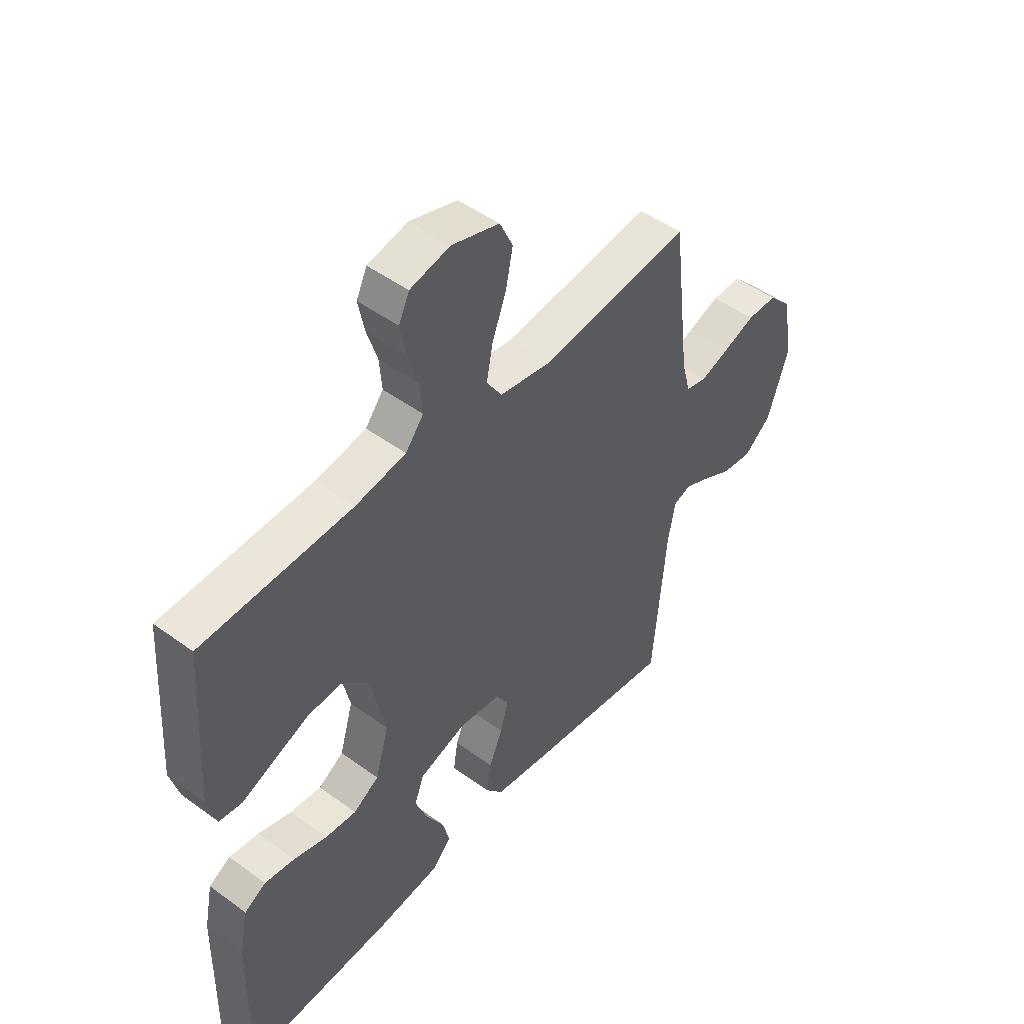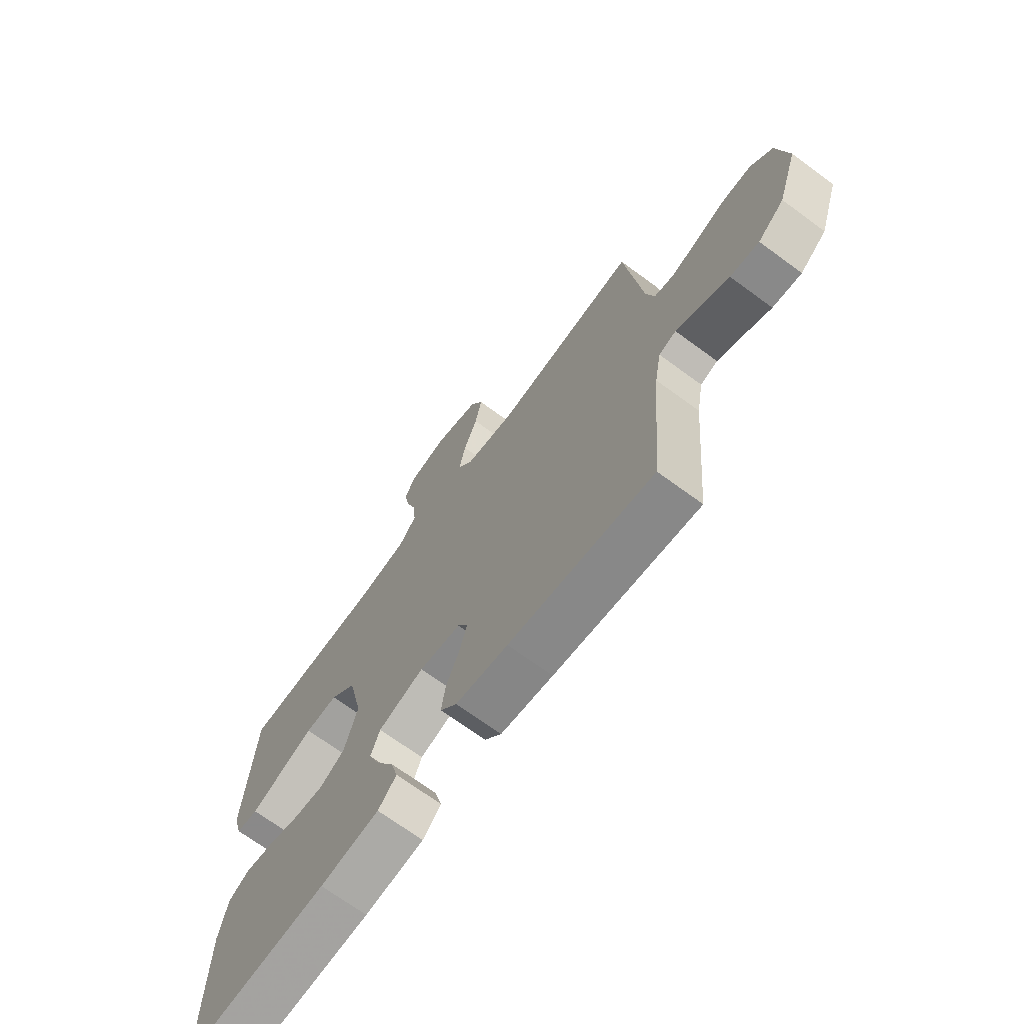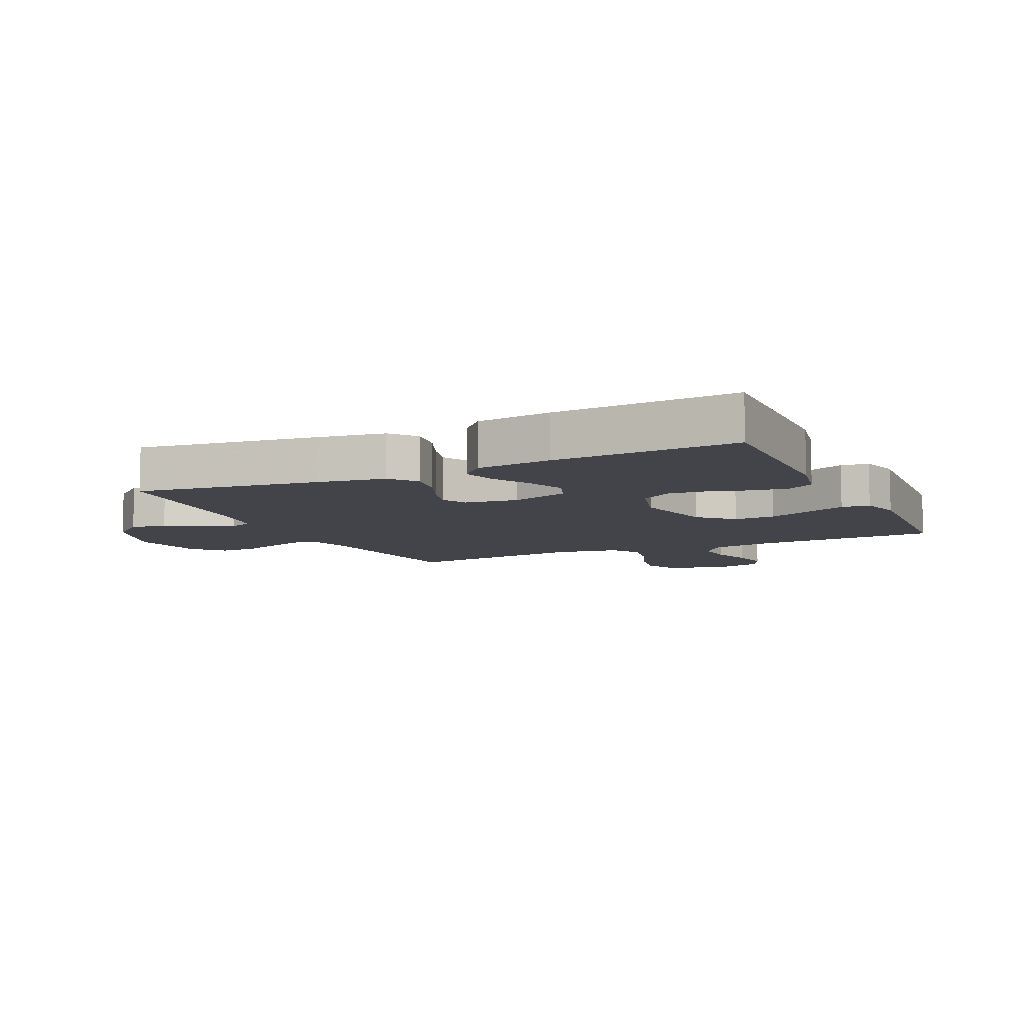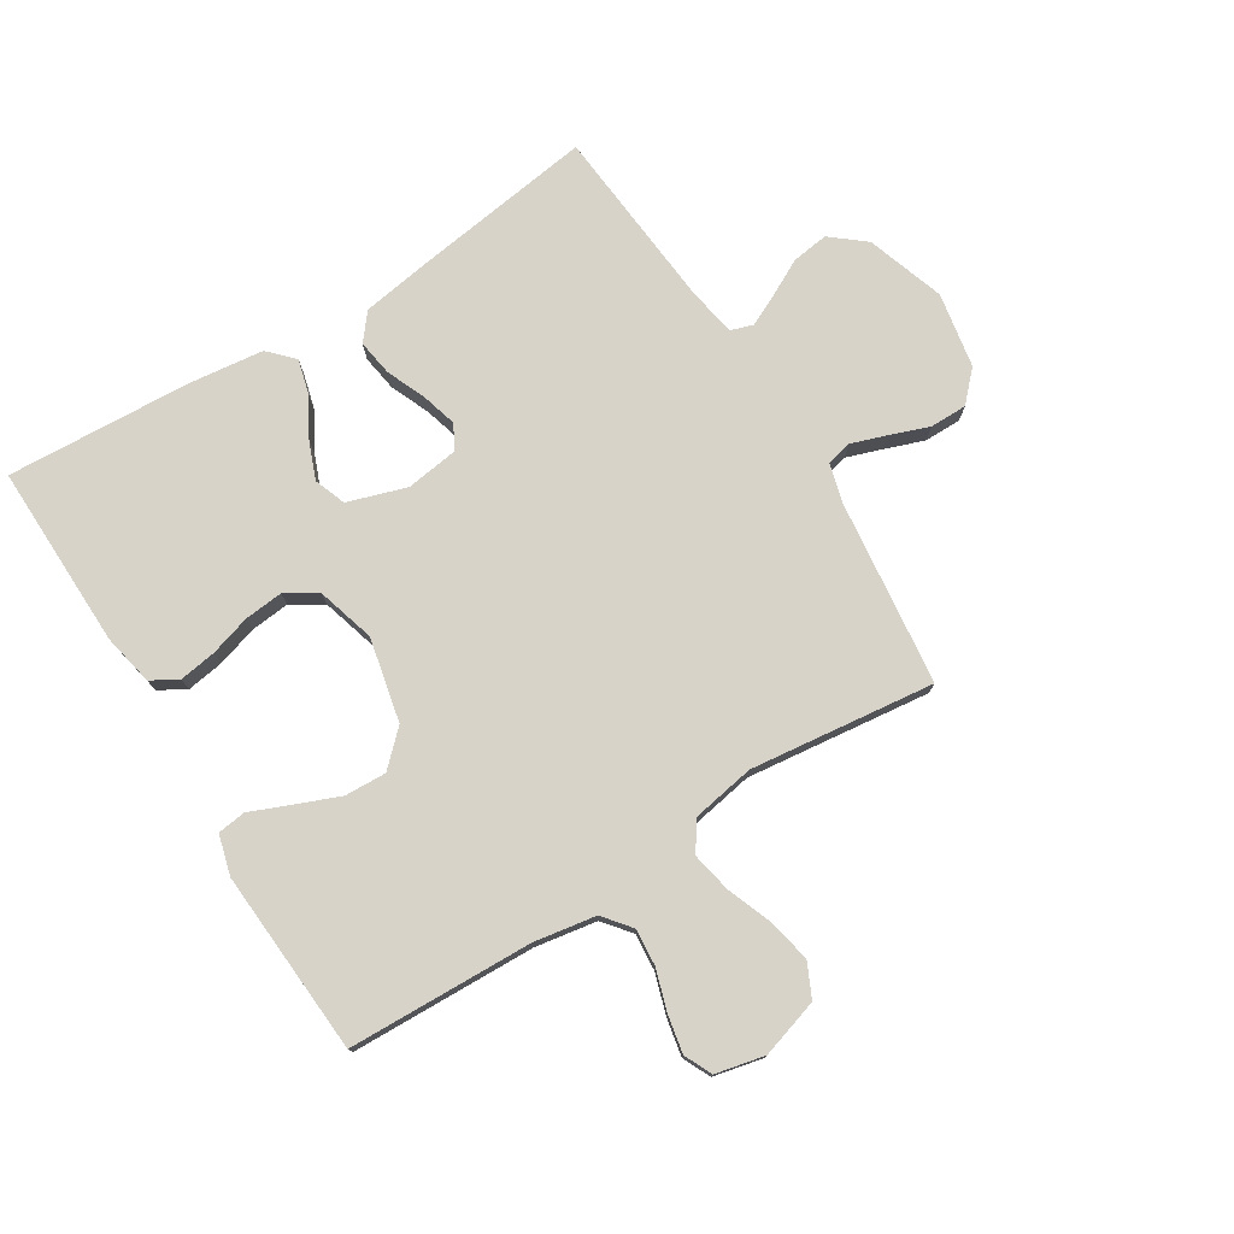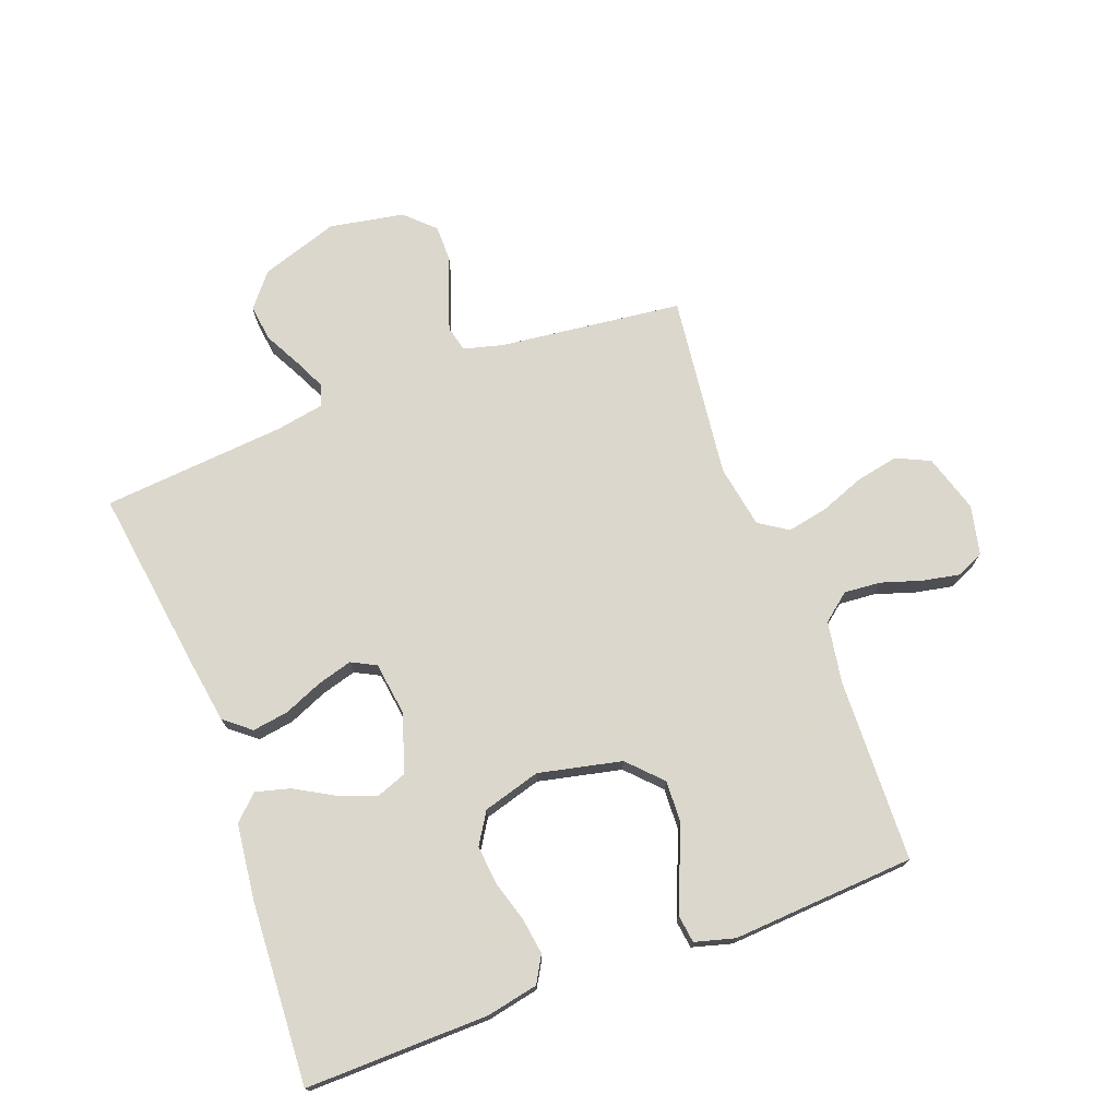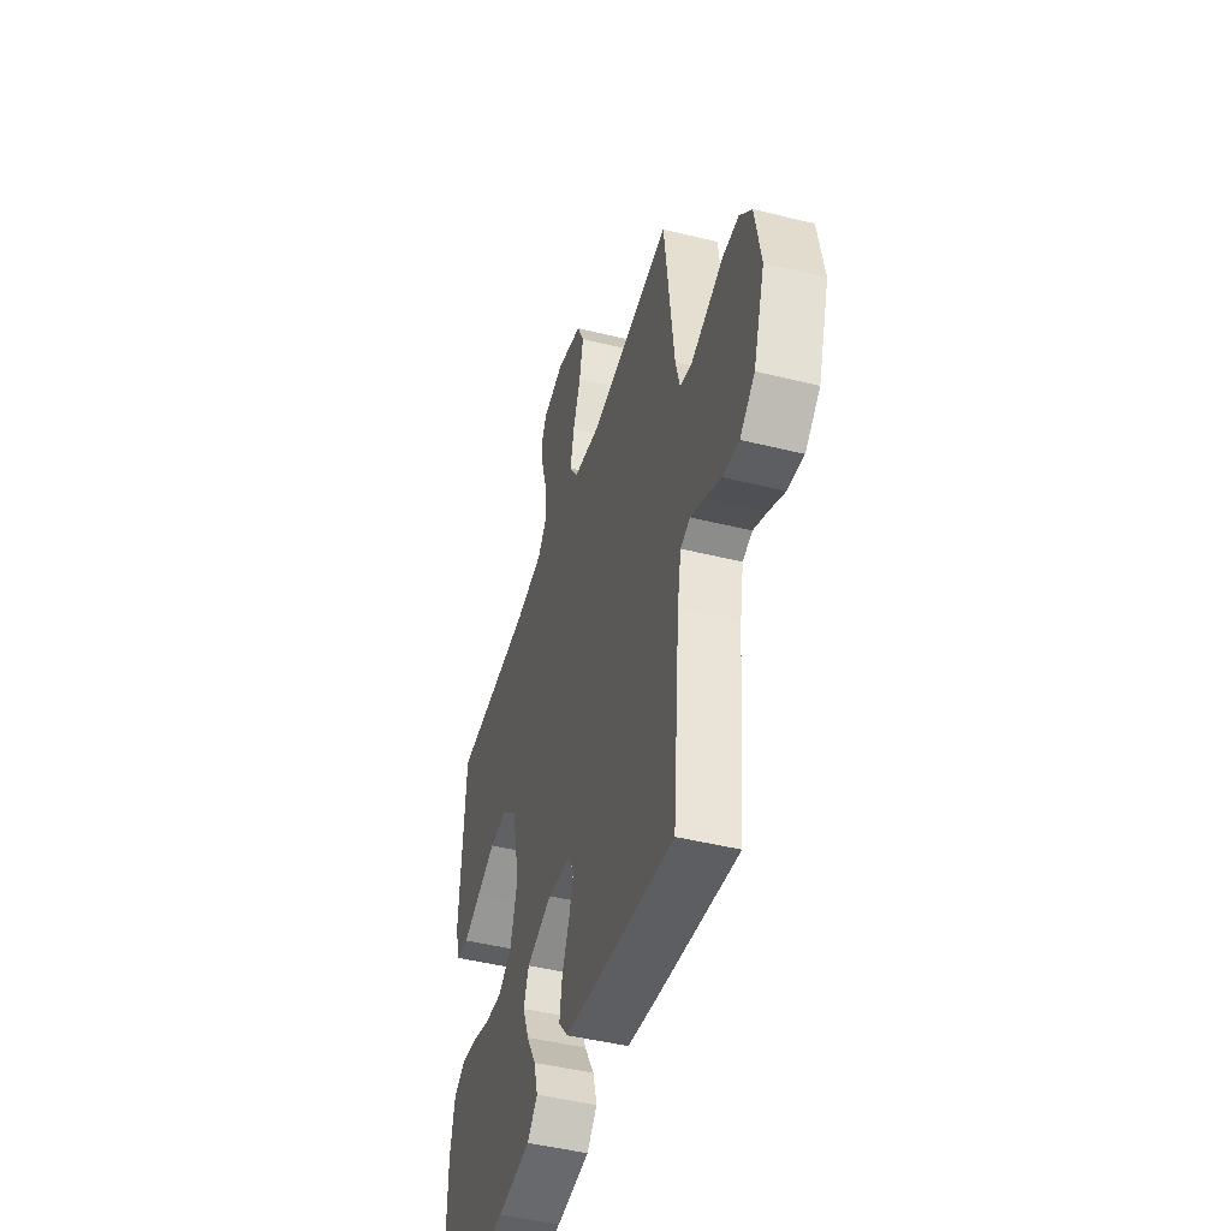
<metadata>
{"format":"obj","ext":"obj","renderer":"f3d","projection":"perspective","resolution":1024,"background":"white","views":[{"elev":48.2,"azim":-50.6,"up":"+Z"},{"elev":-69.9,"azim":53.7,"up":"+Z"},{"elev":-8.5,"azim":-154.9,"up":"+Y"},{"elev":76.5,"azim":-32.0,"up":"+Y"},{"elev":73.4,"azim":-110.5,"up":"+Y"},{"elev":-45.9,"azim":74.1,"up":"+Z"}]}
</metadata>
<code>
v -0.5 0.07 -0.5
v -0.495 0.07 -0.2
v -0.478 0.07 -0.116
v -0.435 0.07 -0.091
v -0.375 0.07 -0.1
v -0.308 0.07 -0.12
v -0.245 0.07 -0.126
v -0.194 0.07 -0.094
v -0.167 0.07 0
v -0.197 0.07 0.136
v -0.251 0.07 0.188
v -0.319 0.07 0.185
v -0.39 0.07 0.156
v -0.455 0.07 0.129
v -0.501 0.07 0.135
v -0.519 0.07 0.2
v -0.5 0.07 0.5
v -0.2 0.07 0.51
v -0.099 0.07 0.527
v -0.063 0.07 0.572
v -0.068 0.07 0.632
v -0.089 0.07 0.698
v -0.101 0.07 0.759
v -0.08 0.07 0.804
v 0 0.07 0.822
v 0.095 0.07 0.793
v 0.121 0.07 0.738
v 0.107 0.07 0.668
v 0.079 0.07 0.595
v 0.066 0.07 0.529
v 0.097 0.07 0.482
v 0.2 0.07 0.464
v 0.5 0.07 0.5
v 0.536 0.07 0.2
v 0.553 0.07 0.136
v 0.595 0.07 0.126
v 0.653 0.07 0.146
v 0.716 0.07 0.169
v 0.776 0.07 0.169
v 0.821 0.07 0.122
v 0.843 0.07 0
v 0.801 0.07 -0.127
v 0.746 0.07 -0.172
v 0.686 0.07 -0.164
v 0.627 0.07 -0.133
v 0.576 0.07 -0.109
v 0.54 0.07 -0.121
v 0.526 0.07 -0.2
v 0.5 0.07 -0.5
v 0.2 0.07 -0.458
v 0.091 0.07 -0.441
v 0.056 0.07 -0.398
v 0.065 0.07 -0.339
v 0.092 0.07 -0.275
v 0.108 0.07 -0.218
v 0.087 0.07 -0.178
v 0 0.07 -0.166
v -0.095 0.07 -0.197
v -0.114 0.07 -0.248
v -0.09 0.07 -0.309
v -0.054 0.07 -0.372
v -0.039 0.07 -0.428
v -0.077 0.07 -0.468
v -0.2 0.07 -0.483
v -0.5 0 -0.5
v -0.495 0 -0.2
v -0.478 0 -0.116
v -0.435 0 -0.091
v -0.375 0 -0.1
v -0.308 0 -0.12
v -0.245 0 -0.126
v -0.194 0 -0.094
v -0.167 0 0
v -0.197 0 0.136
v -0.251 0 0.188
v -0.319 0 0.185
v -0.39 0 0.156
v -0.455 0 0.129
v -0.501 0 0.135
v -0.519 0 0.2
v -0.5 0 0.5
v -0.2 0 0.51
v -0.099 0 0.527
v -0.063 0 0.572
v -0.068 0 0.632
v -0.089 0 0.698
v -0.101 0 0.759
v -0.08 0 0.804
v 0 0 0.822
v 0.095 0 0.793
v 0.121 0 0.738
v 0.107 0 0.668
v 0.079 0 0.595
v 0.066 0 0.529
v 0.097 0 0.482
v 0.2 0 0.464
v 0.5 0 0.5
v 0.536 0 0.2
v 0.553 0 0.136
v 0.595 0 0.126
v 0.653 0 0.146
v 0.716 0 0.169
v 0.776 0 0.169
v 0.821 0 0.122
v 0.843 0 0
v 0.801 0 -0.127
v 0.746 0 -0.172
v 0.686 0 -0.164
v 0.627 0 -0.133
v 0.576 0 -0.109
v 0.54 0 -0.121
v 0.526 0 -0.2
v 0.5 0 -0.5
v 0.2 0 -0.458
v 0.091 0 -0.441
v 0.056 0 -0.398
v 0.065 0 -0.339
v 0.092 0 -0.275
v 0.108 0 -0.218
v 0.087 0 -0.178
v 0 0 -0.166
v -0.095 0 -0.197
v -0.114 0 -0.248
v -0.09 0 -0.309
v -0.054 0 -0.372
v -0.039 0 -0.428
v -0.077 0 -0.468
v -0.2 0 -0.483
f 60 61 62 63
f 59 60 63 64
f 51 52 53 54
f 51 54 55
f 48 49 50 51
f 47 48 51 55
f 46 47 55 56
f 42 43 44 45
f 42 45 46
f 41 42 46
f 37 38 39 40
f 36 37 40 41
f 35 36 41 46
f 32 33 34
f 31 32 34 35
f 26 27 28 29
f 26 29 30
f 25 26 30
f 24 25 30
f 21 22 23 24
f 20 21 24 30
f 19 20 30 31
f 15 16 17 18
f 13 14 15 18
f 12 13 18 19
f 11 12 19 31
f 3 4 5 6
f 3 6 7
f 2 3 7
f 59 64 1 2
f 58 59 2 7
f 57 58 7 8
f 56 57 8 9
f 46 56 9 10
f 31 35 46
f 10 11 31 46
f 127 126 125 124
f 128 127 124 123
f 118 117 116 115
f 119 118 115
f 115 114 113 112
f 119 115 112 111
f 120 119 111 110
f 109 108 107 106
f 110 109 106
f 110 106 105
f 104 103 102 101
f 105 104 101 100
f 110 105 100 99
f 98 97 96
f 99 98 96 95
f 93 92 91 90
f 94 93 90
f 94 90 89
f 94 89 88
f 88 87 86 85
f 94 88 85 84
f 95 94 84 83
f 82 81 80 79
f 82 79 78 77
f 83 82 77 76
f 95 83 76 75
f 70 69 68 67
f 71 70 67
f 71 67 66
f 66 65 128 123
f 71 66 123 122
f 72 71 122 121
f 73 72 121 120
f 74 73 120 110
f 110 99 95
f 110 95 75 74
f 1 65 66 2
f 2 66 67 3
f 3 67 68 4
f 4 68 69 5
f 5 69 70 6
f 6 70 71 7
f 7 71 72 8
f 8 72 73 9
f 9 73 74 10
f 10 74 75 11
f 11 75 76 12
f 12 76 77 13
f 13 77 78 14
f 14 78 79 15
f 15 79 80 16
f 16 80 81 17
f 17 81 82 18
f 18 82 83 19
f 19 83 84 20
f 20 84 85 21
f 21 85 86 22
f 22 86 87 23
f 23 87 88 24
f 24 88 89 25
f 25 89 90 26
f 26 90 91 27
f 27 91 92 28
f 28 92 93 29
f 29 93 94 30
f 30 94 95 31
f 31 95 96 32
f 32 96 97 33
f 33 97 98 34
f 34 98 99 35
f 35 99 100 36
f 36 100 101 37
f 37 101 102 38
f 38 102 103 39
f 39 103 104 40
f 40 104 105 41
f 41 105 106 42
f 42 106 107 43
f 43 107 108 44
f 44 108 109 45
f 45 109 110 46
f 46 110 111 47
f 47 111 112 48
f 48 112 113 49
f 49 113 114 50
f 50 114 115 51
f 51 115 116 52
f 52 116 117 53
f 53 117 118 54
f 54 118 119 55
f 55 119 120 56
f 56 120 121 57
f 57 121 122 58
f 58 122 123 59
f 59 123 124 60
f 60 124 125 61
f 61 125 126 62
f 62 126 127 63
f 63 127 128 64
f 64 128 65 1

</code>
